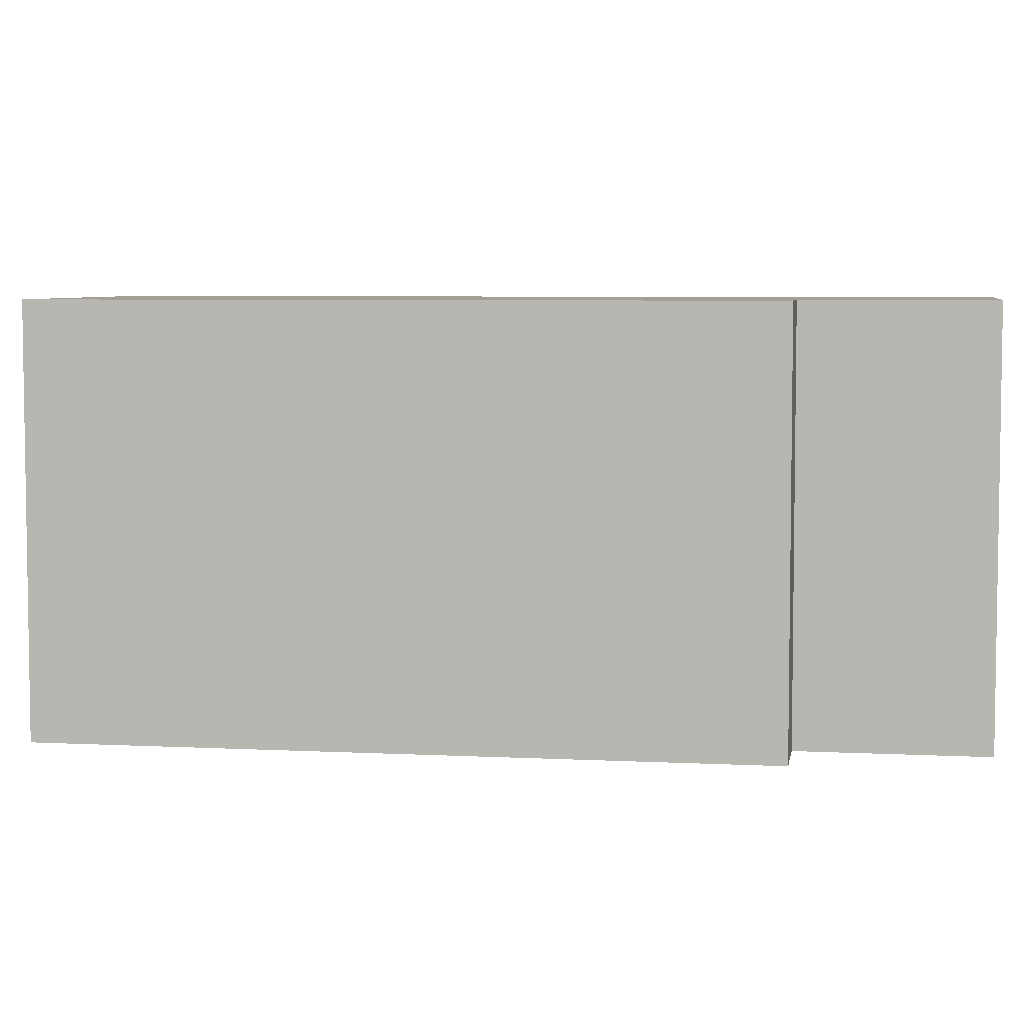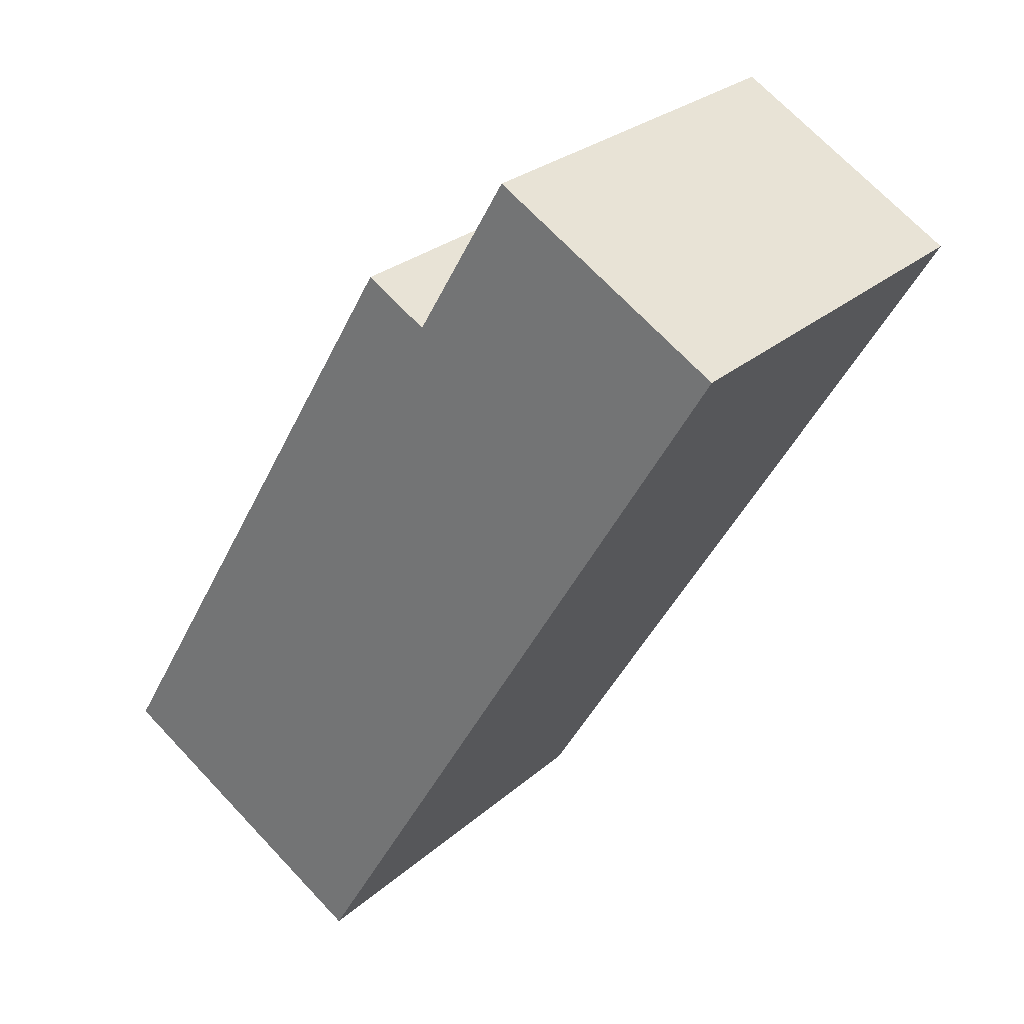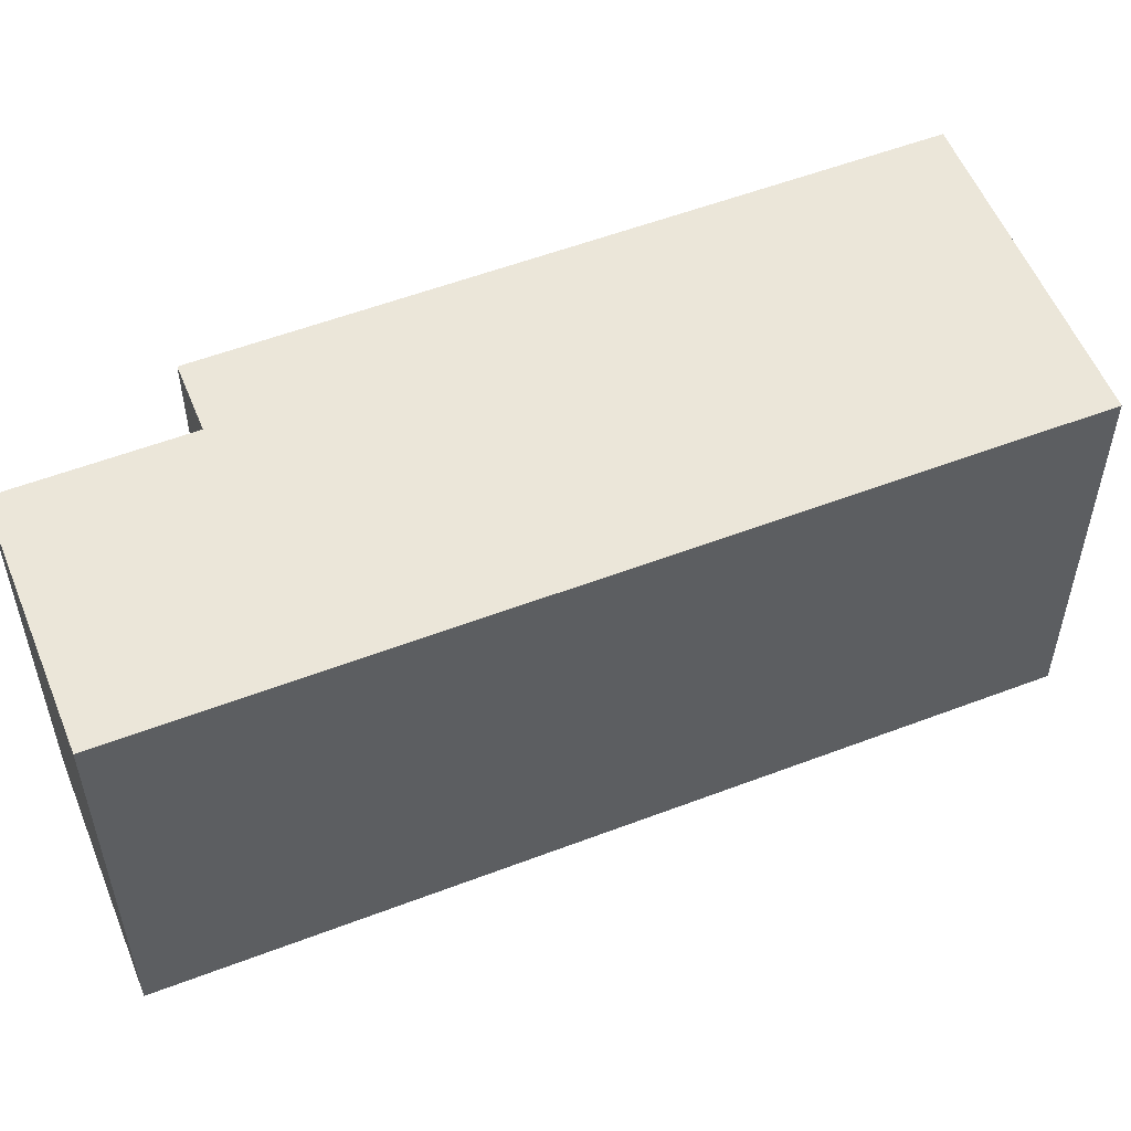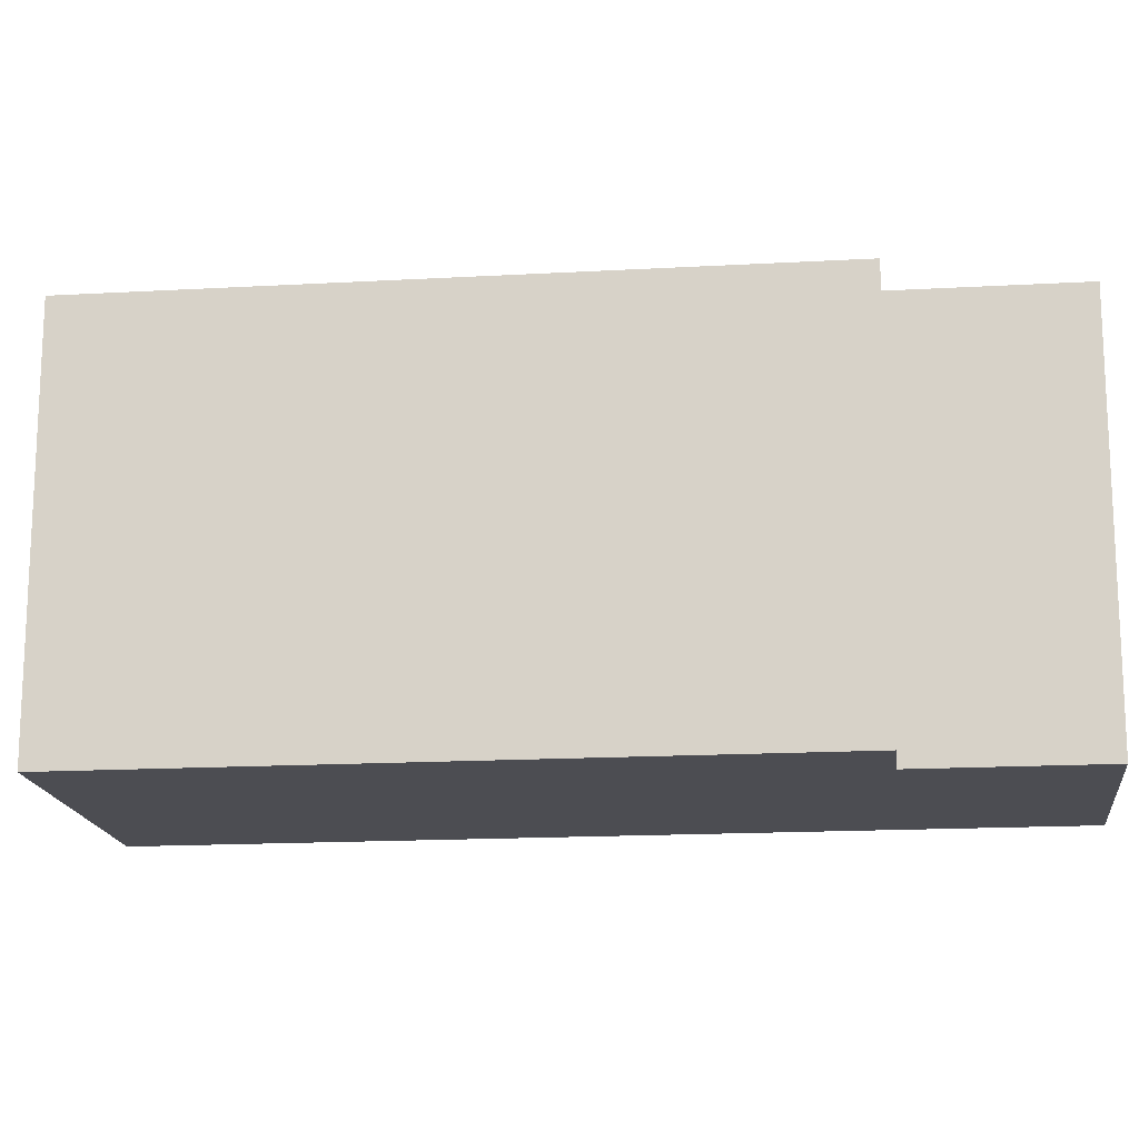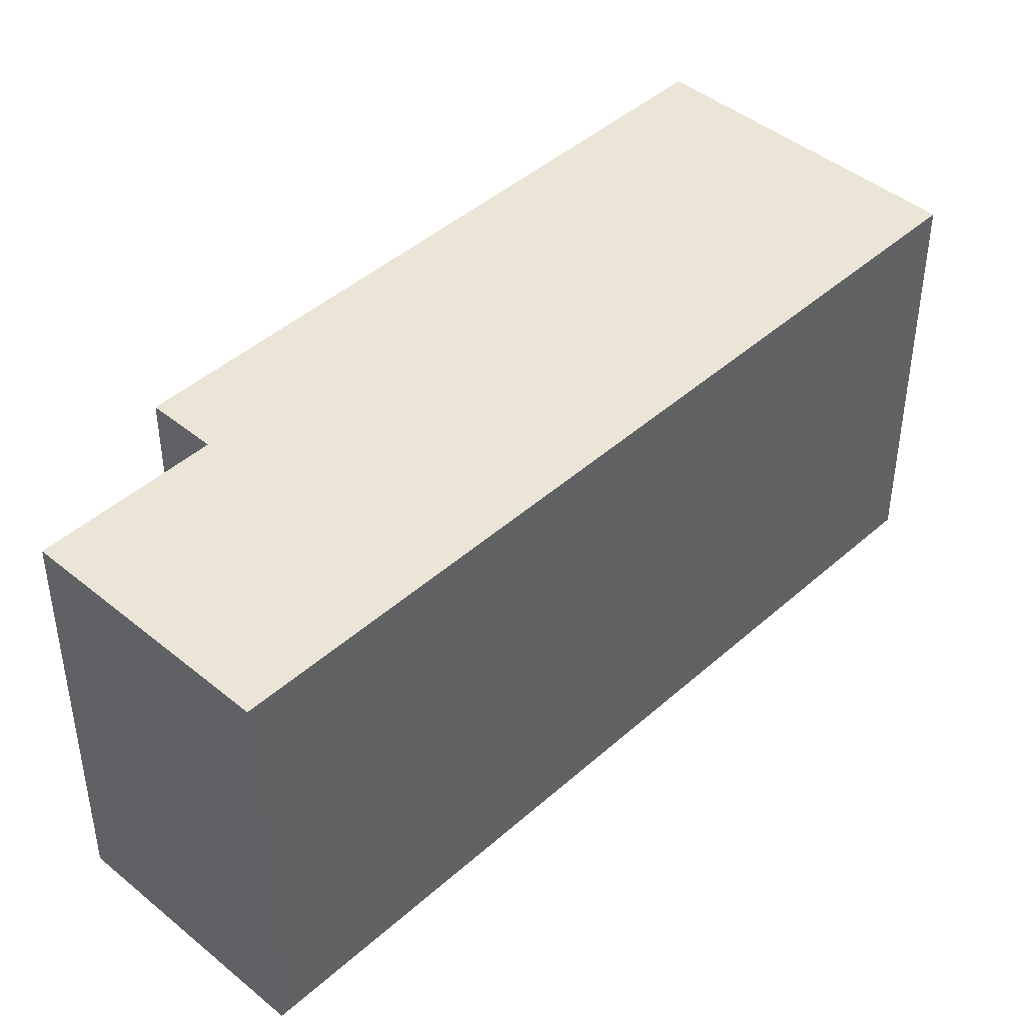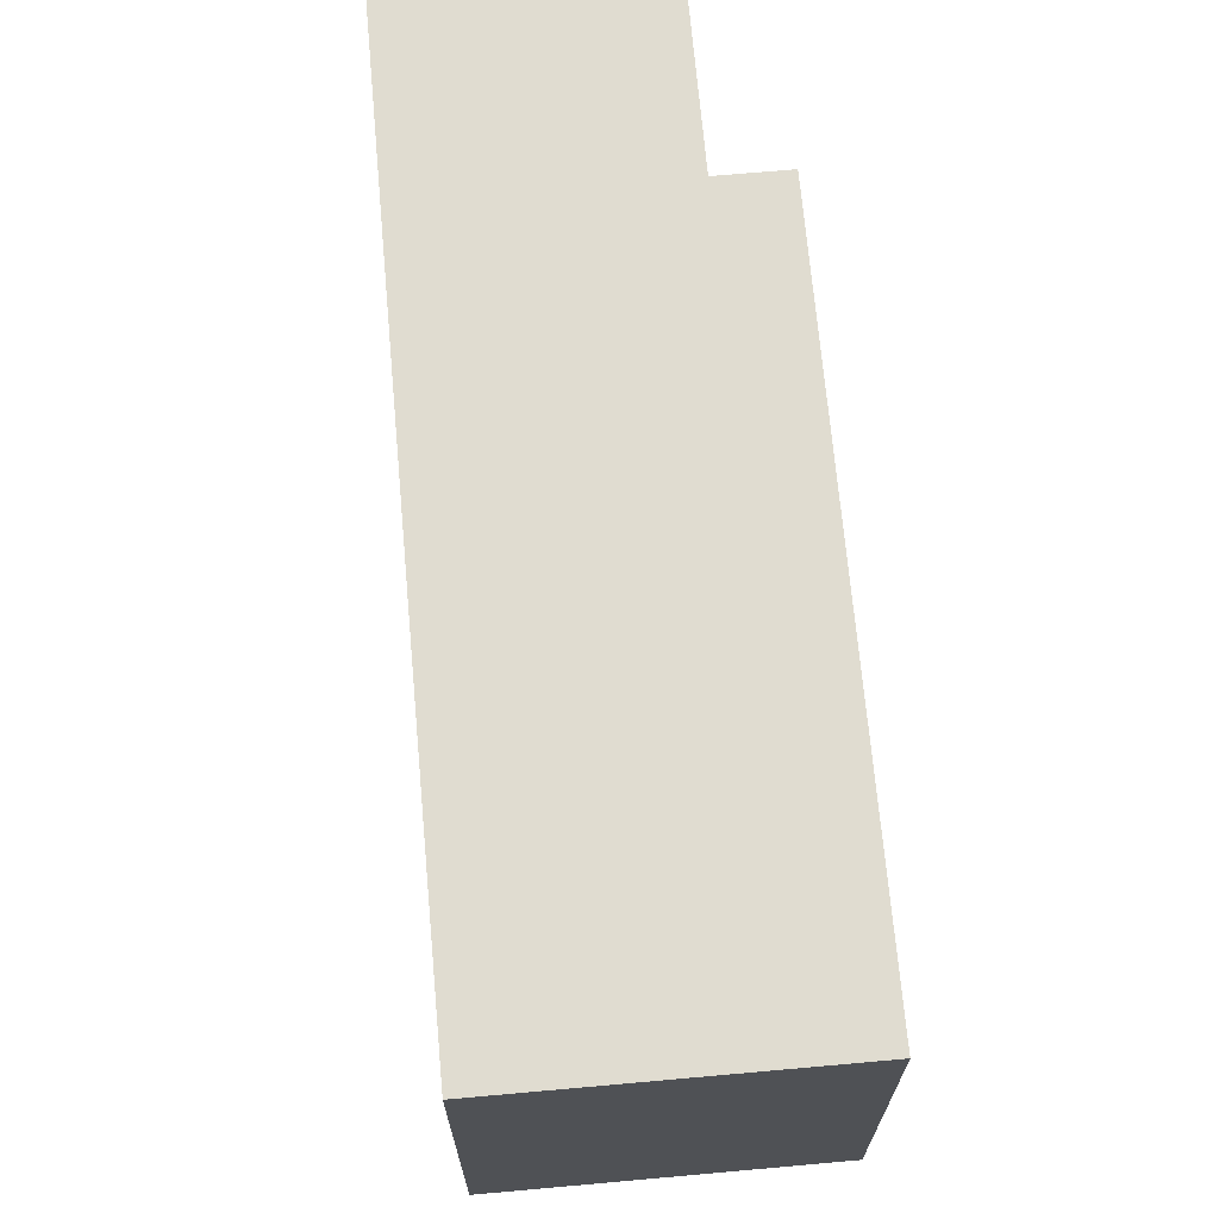
<metadata>
{"format":"obj","ext":"obj","renderer":"f3d","projection":"perspective","resolution":1024,"background":"white","views":[{"elev":5.6,"azim":-50.5,"up":"+Y"},{"elev":27.0,"azim":37.0,"up":"+Z"},{"elev":55.3,"azim":98.5,"up":"+Y"},{"elev":-16.4,"azim":-53.0,"up":"+Y"},{"elev":44.1,"azim":74.3,"up":"+Y"},{"elev":69.6,"azim":-154.7,"up":"+Y"}]}
</metadata>
<code>
v  5.888 6.356 0.076
v  7.851 6.356 11.23
v  11.26 6.356 9.233
v  6.428 6.356 8.809
v  5.328 6.356 -0.878
v  4.413 6.356 -2.438
v  5.491 6.356 9.359
v  4.347 6.356 -2.55
v  0 6.356 3.892e-16
v  7.851 -6.878e-16 11.23
v  11.26 -5.654e-16 9.233
v  5.491 -5.731e-16 9.359
v  6.428 -5.394e-16 8.809
v  5.888 -4.654e-18 0.076
v  5.328 5.376e-17 -0.878
v  4.347 1.561e-16 -2.55
v  4.413 1.493e-16 -2.438
v  0 0 0
g defaultobject
f 1 2 3
f 2 1 4
f 4 1 5
f 4 5 6
f 4 6 7
f 7 6 8
f 7 8 9
f 10 3 2
f 3 10 11
f 12 4 7
f 4 12 13
f 11 1 3
f 1 11 14
f 1 14 5
f 5 14 6
f 6 14 8
f 8 14 15
f 8 15 16
f 16 15 17
f 16 9 8
f 9 16 18
f 18 7 9
f 7 18 12
f 13 2 4
f 2 13 10
f 11 13 14
f 13 11 10
f 17 18 16
f 18 17 15
f 18 15 14
f 18 14 12
f 12 14 13

</code>
